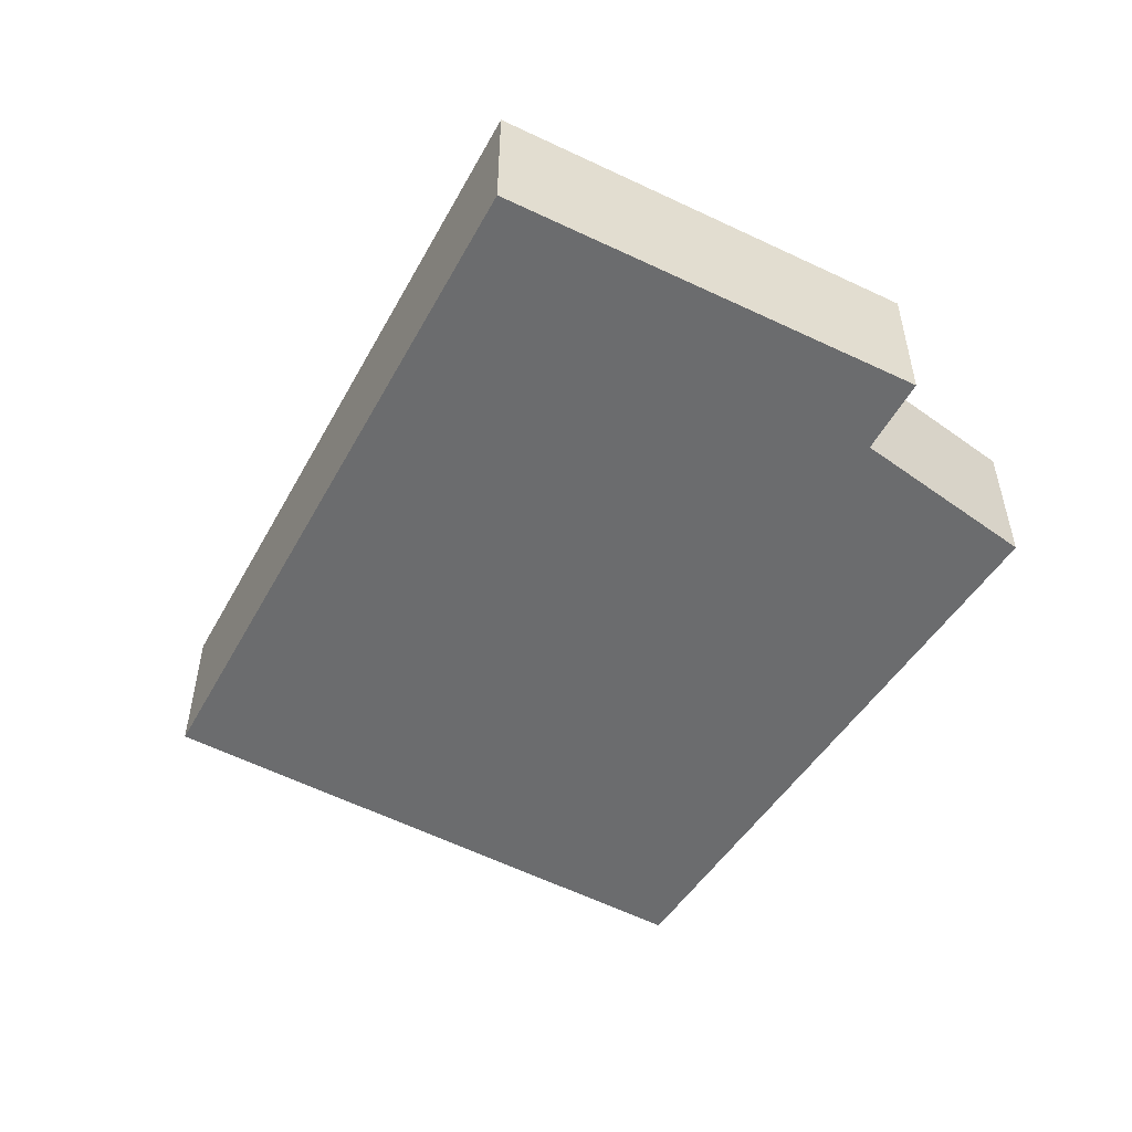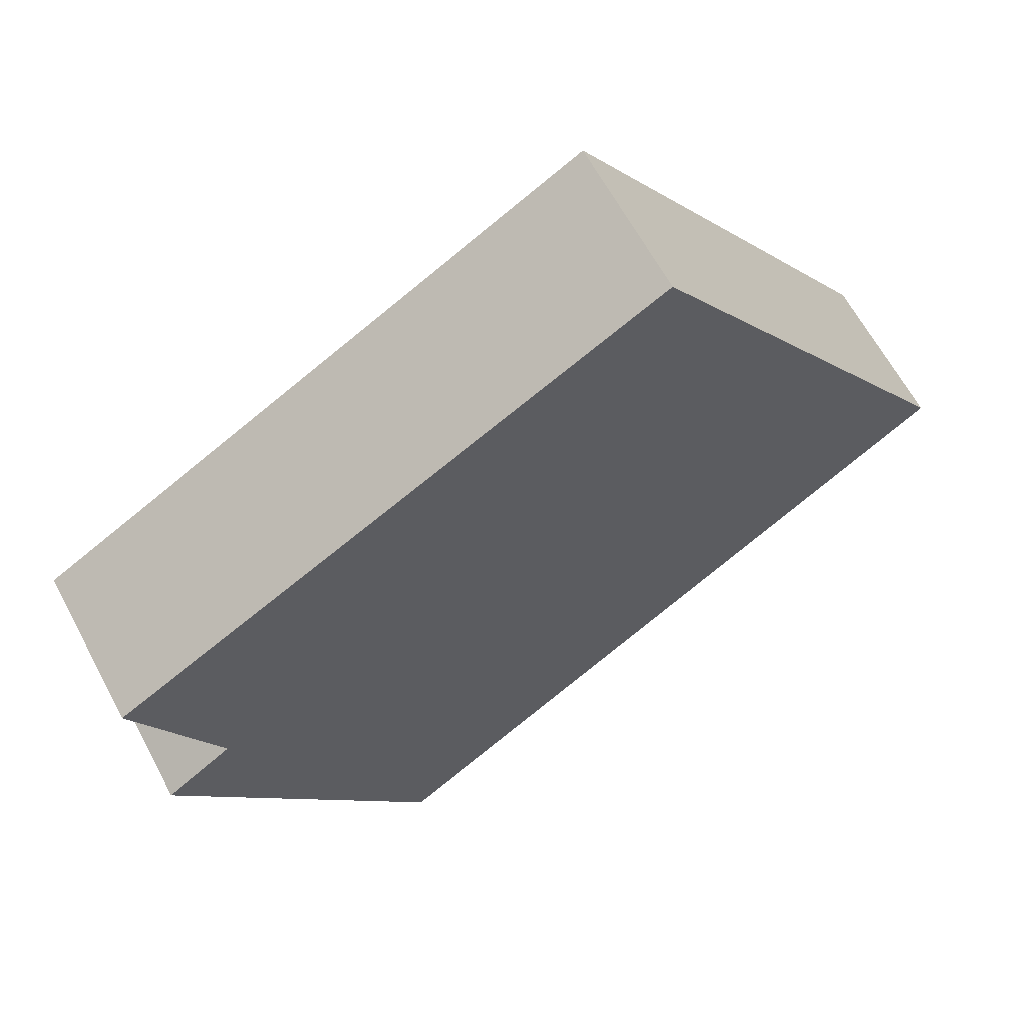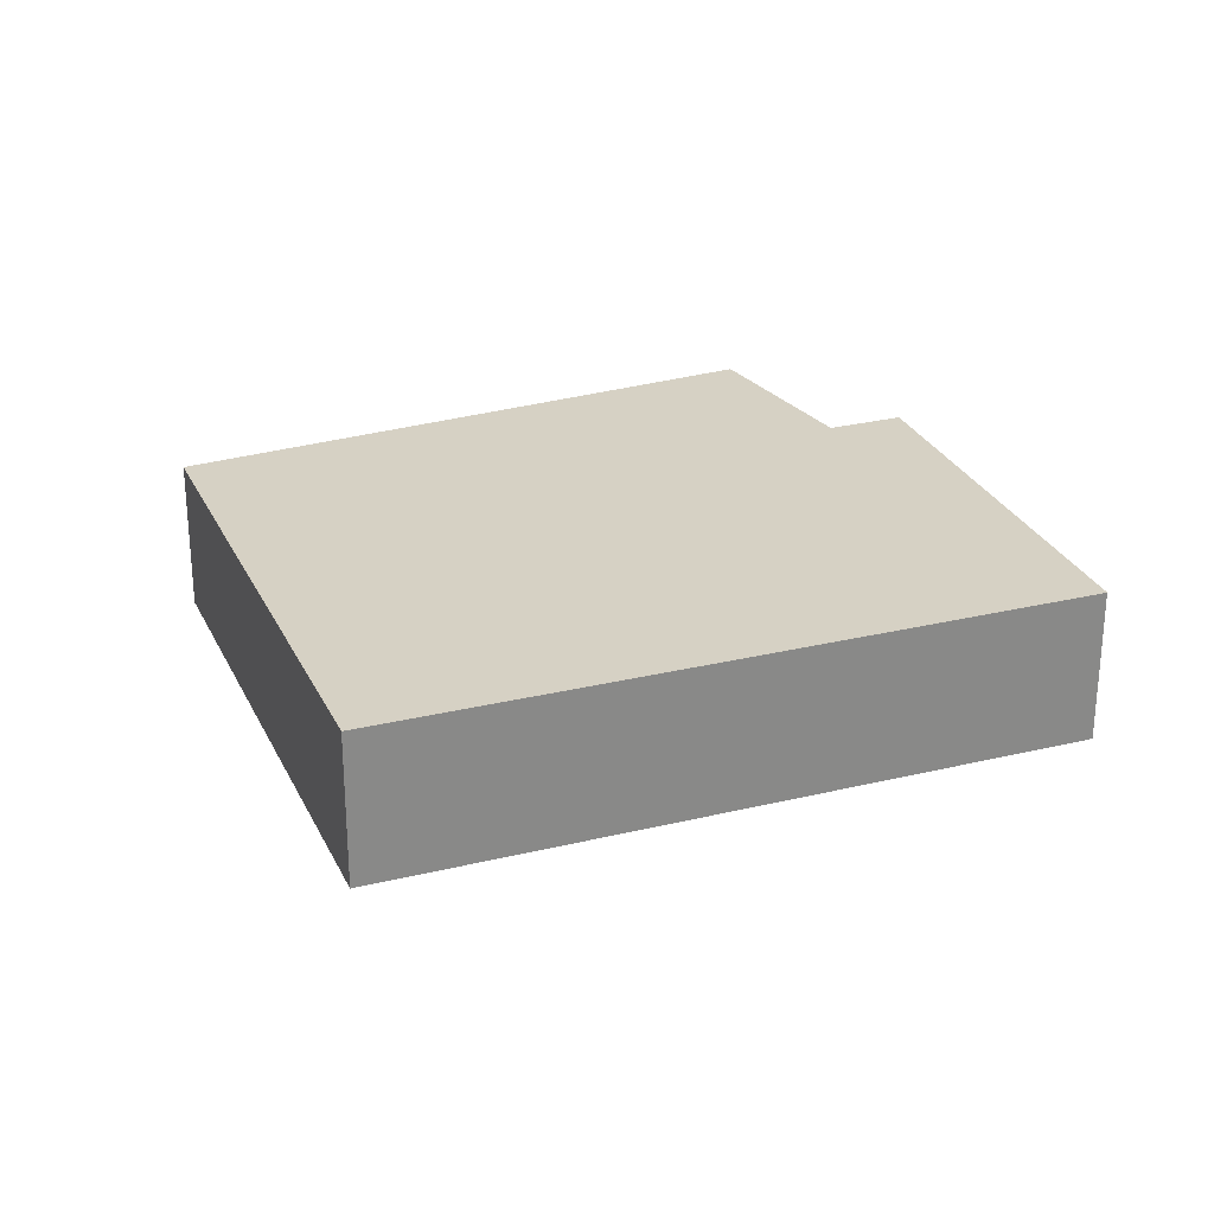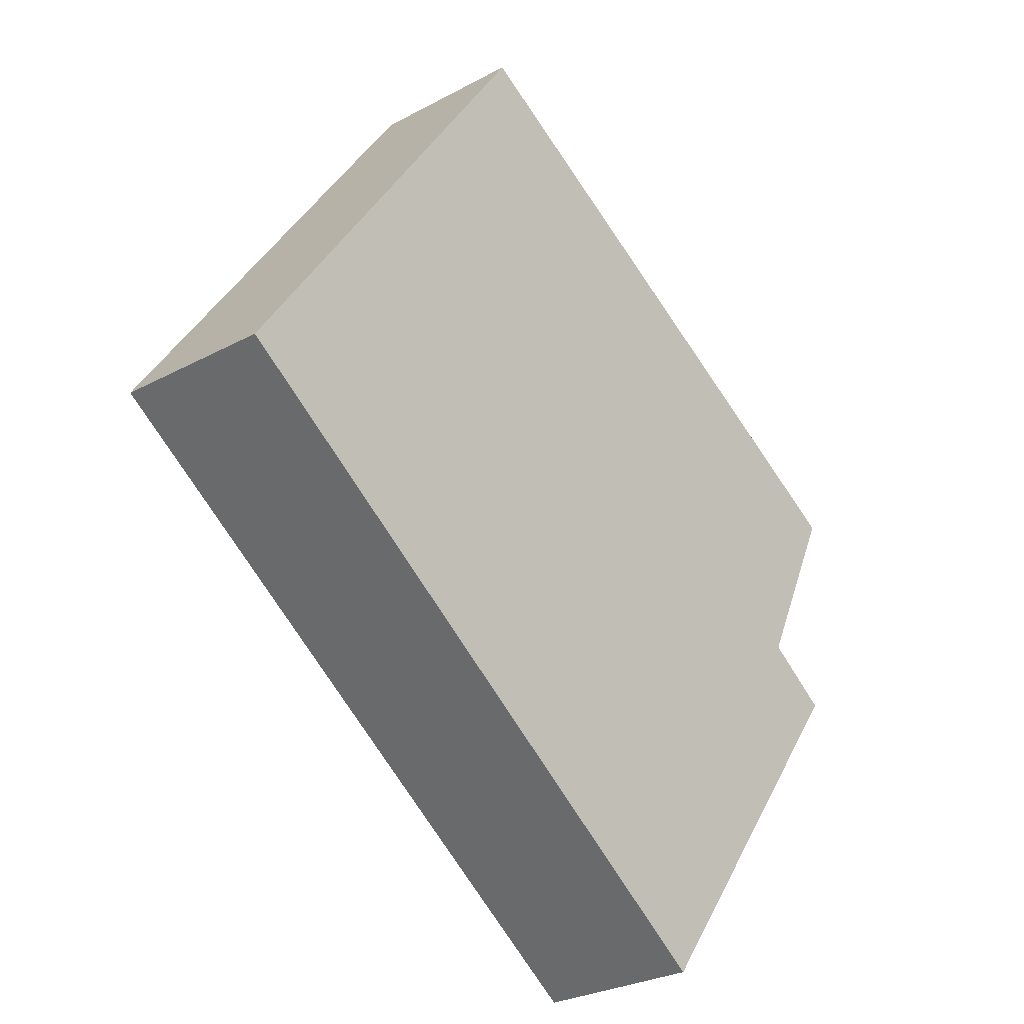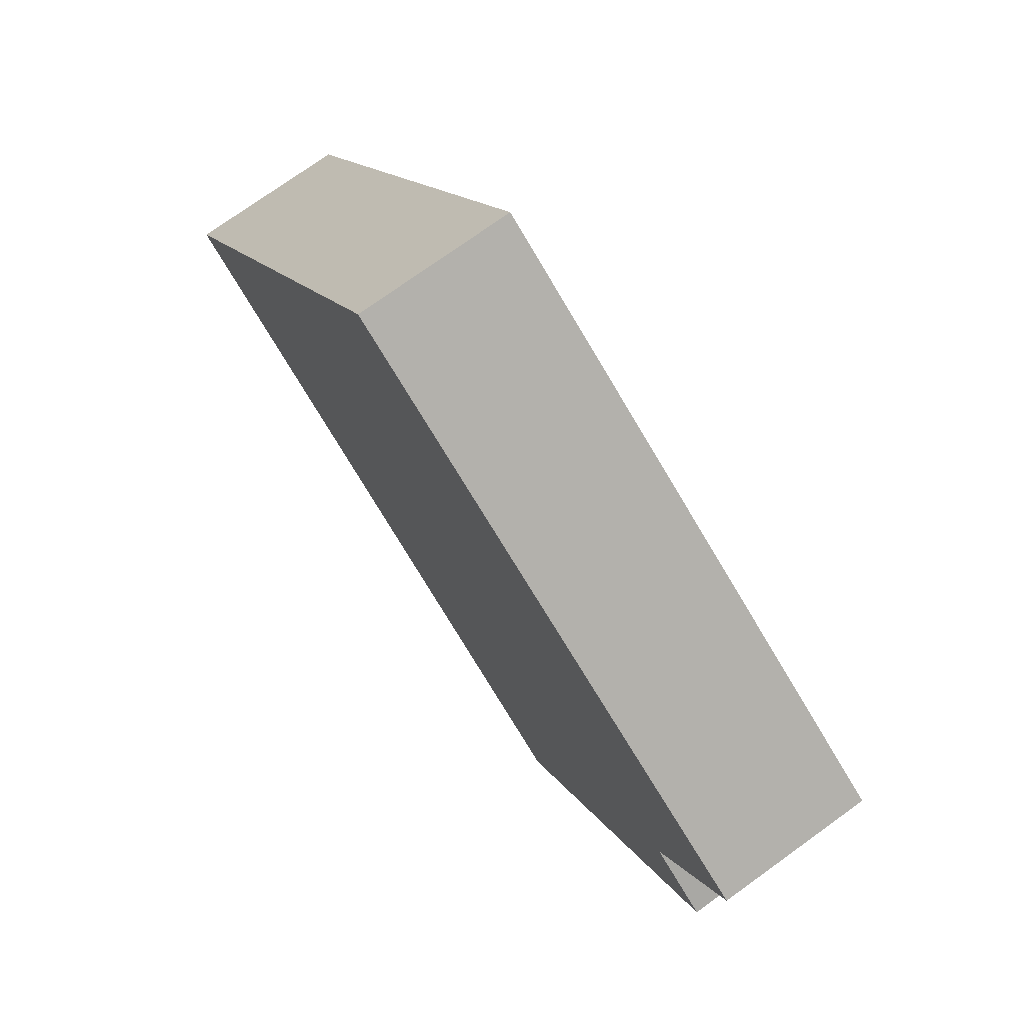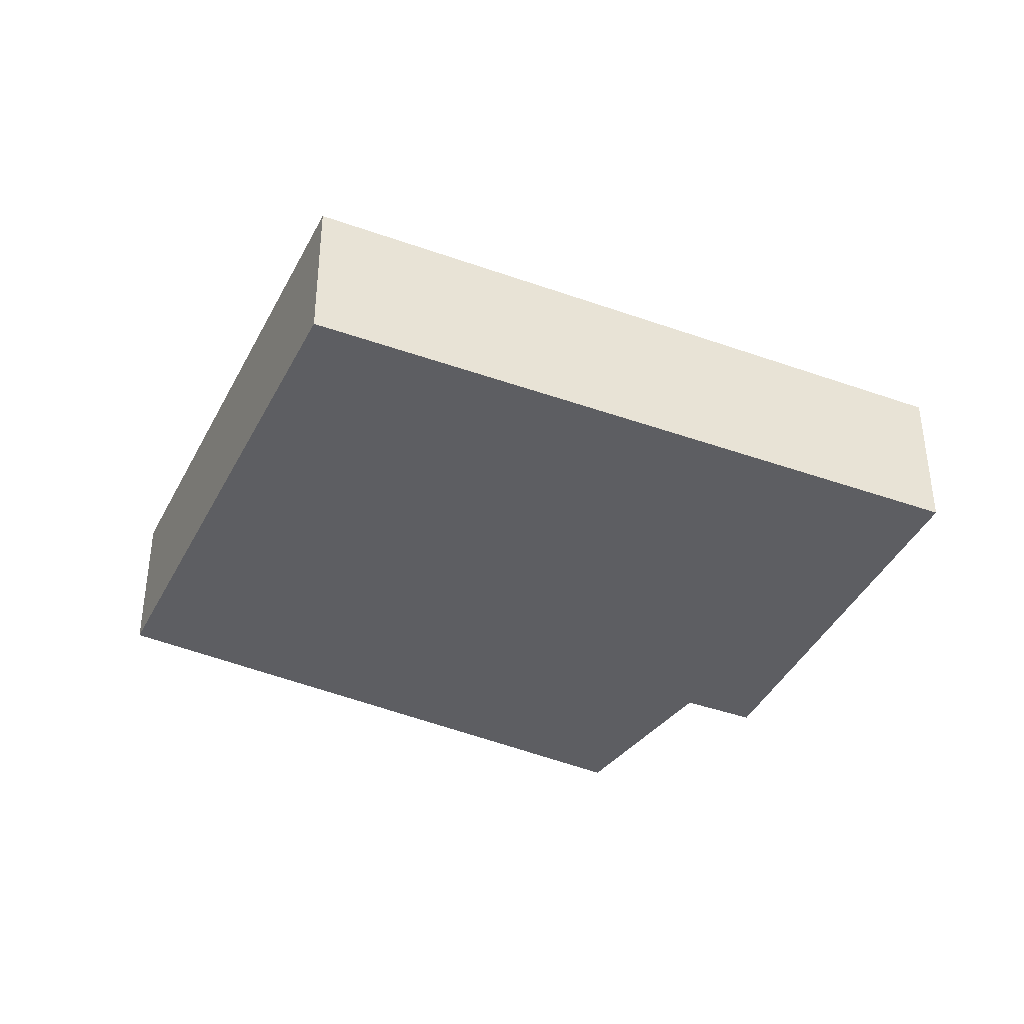
<metadata>
{"format":"obj","ext":"obj","renderer":"f3d","projection":"perspective","resolution":1024,"background":"white","views":[{"elev":-53.6,"azim":-153.1,"up":"+Y"},{"elev":63.3,"azim":-28.0,"up":"+Z"},{"elev":26.9,"azim":124.4,"up":"+Y"},{"elev":-27.9,"azim":129.5,"up":"+Z"},{"elev":74.4,"azim":-125.8,"up":"+Z"},{"elev":-38.9,"azim":120.9,"up":"+Y"}]}
</metadata>
<code>
v  1.19 2.185 -2.505
v  3.945 2.185 -8.209
v  0.251 2.185 -3.148
v  10.62 2.185 -3.551
v  0.197 2.185 -0.414
v  0 2.185 1.338e-16
v  4.619 2.185 2.671
v  7.729 2.185 4.47
v  12.36 2.185 -2.34
v  0 0 0
v  4.619 -1.636e-16 2.671
v  7.729 -2.737e-16 4.47
v  0.251 1.928e-16 -3.148
v  1.19 1.534e-16 -2.505
v  12.36 1.433e-16 -2.34
v  10.62 2.174e-16 -3.551
v  3.945 5.027e-16 -8.209
v  0.197 2.535e-17 -0.414
g defaultobject
f 1 2 3
f 2 1 4
f 4 1 5
f 4 5 6
f 4 6 7
f 4 7 8
f 4 8 9
f 10 7 6
f 7 10 11
f 7 11 8
f 8 11 12
f 13 1 3
f 1 13 14
f 12 9 8
f 9 12 15
f 15 4 9
f 4 15 2
f 2 15 16
f 2 16 17
f 17 3 2
f 3 17 13
f 5 10 6
f 10 5 1
f 10 1 18
f 18 1 14
f 11 15 12
f 15 11 16
f 16 11 10
f 16 10 17
f 17 10 18
f 17 18 14
f 17 14 13

</code>
